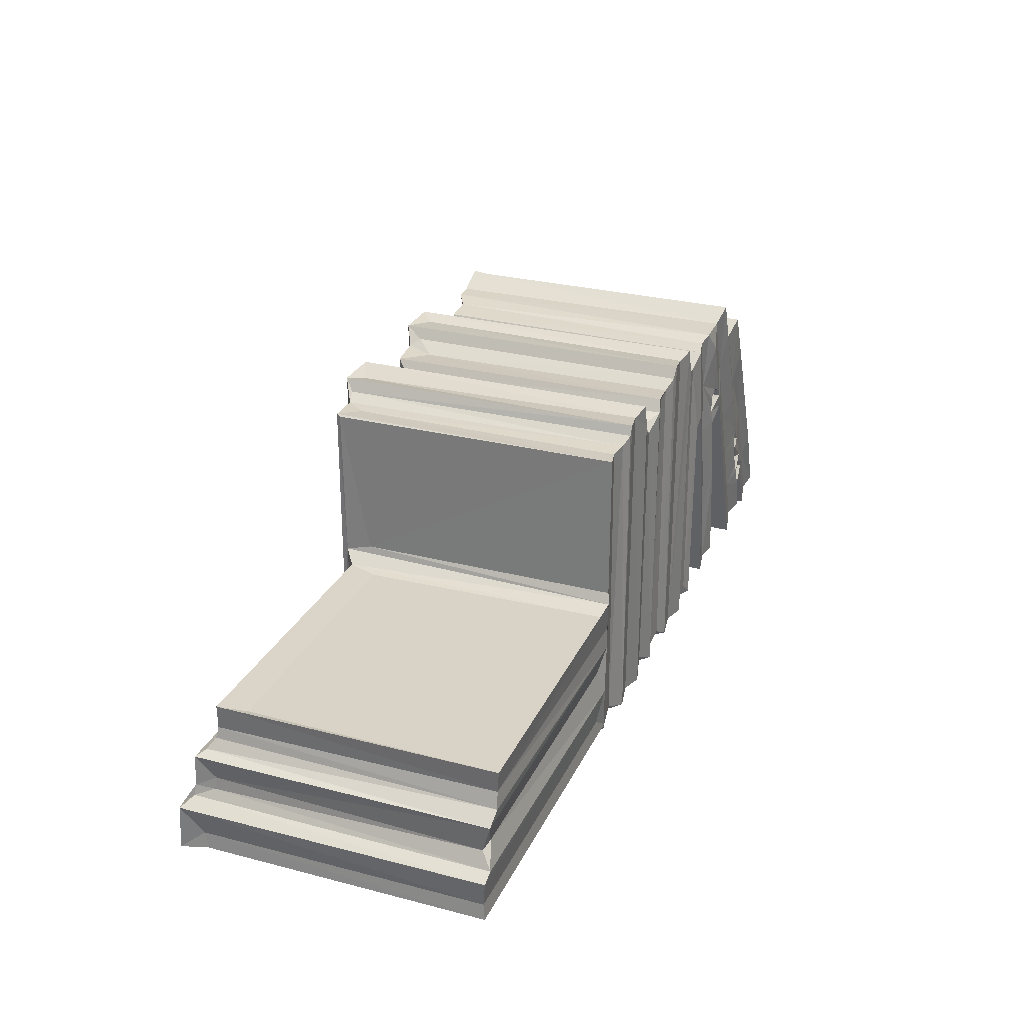
<metadata>
{"format":"obj","ext":"obj","renderer":"f3d","projection":"perspective","resolution":1024,"background":"white","views":[{"elev":27.9,"azim":111.4,"up":"+Z"}]}
</metadata>
<code>
v -0.2899 -0.1274 -0.1515
v -0.3088 -0.1305 -0.139
v -0.2902 0.1731 -0.1509
v -0.2 -0.1614 -0.1522
v -0.2014 -0.1323 -0.151
v -0.2015 0.1766 -0.151
v -0.332 -0.1294 -0.1319
v -0.3079 -0.1297 -0.0771
v -0.2563 -0.1298 -0.07647
v -0.2632 -0.1278 -0.0967
v -0.2639 -0.0898 -0.09481
v -0.2498 -0.09879 0.04406
v -0.2792 -0.1296 -0.01566
v -0.2638 0.1747 -0.09467
v -0.2963 0.1755 -0.05567
v -0.2495 -0.1618 -0.1338
v -0.2269 -0.1433 -0.1374
v -0.2353 -0.1593 -0.09371
v -0.2408 -0.142 -0.1104
v -0.238 -0.13 -0.05356
v -0.2069 -0.1621 -0.0164
v -0.2325 -0.1429 -0.08749
v -0.2243 -0.1595 -0.06274
v -0.2346 -0.1361 -0.06387
v -0.2457 -0.1157 -0.05674
v -0.2266 -0.1303 -0.07085
v -0.2235 -0.1355 -0.06313
v -0.1682 -0.162 -0.06466
v -0.2307 -0.1304 -0.04364
v -0.2283 -0.1332 -0.05506
v -0.2257 -0.1306 -0.02206
v -0.2316 -0.1101 -0.02661
v -0.2277 -0.1148 -0.03413
v -0.2565 -0.1294 0.03296
v -0.2179 -0.1086 -0.02132
v -0.2157 -0.1455 -0.03657
v -0.2079 -0.1397 -0.005793
v -0.2204 -0.1255 -0.0351
v -0.2065 -0.1301 0.04307
v -0.1973 -0.14 0.02465
v -0.1879 -0.1621 0.03683
v -0.2116 -0.1029 -0.0305
v -0.2077 -0.1093 -0.00203
v -0.2135 -0.1022 -0.0006308
v -0.2491 0.1766 -0.1339
v -0.2564 0.1758 -0.07859
v -0.2261 0.1713 -0.1374
v -0.2234 0.1765 -0.06308
v -0.2304 0.1732 -0.05349
v -0.2191 0.1732 -0.02086
v -0.2529 0.1753 0.03729
v -0.2248 0.175 -0.03616
v -0.2115 0.1766 -0.03049
v -0.2063 0.1772 1.235e-05
v -0.083 -0.1479 -0.1517
v -0.08495 -0.134 -0.152
v -0.02454 -0.1273 -0.1515
v -0.01445 -0.13 -0.1488
v 0.01311 -0.1308 -0.1496
v -0.08524 0.1725 -0.1515
v -0.02404 0.1741 -0.1509
v -0.1327 -0.1475 -0.1432
v -0.1273 -0.1477 -0.1036
v -0.1057 -0.1249 -0.1442
v -0.1107 -0.1479 -0.008949
v -0.05897 -0.1479 -0.0142
v -0.09752 -0.1193 0.05532
v -0.1469 -0.1617 -0.006479
v -0.1233 -0.1619 0.05912
v -0.1217 -0.1254 0.0681
v -0.1551 0.177 -0.02347
v -0.1324 0.1721 -0.143
v -0.1117 0.1745 -0.02499
v -0.06781 -0.1165 -0.05465
v -0.02442 -0.1229 0.07993
v -0.02207 -0.1296 0.07478
v -0.06616 0.1743 -0.04516
v -0.04389 0.1741 0.08117
v 0.02398 -0.137 -0.1524
v 0.03217 -0.1619 -0.1515
v 0.02923 -0.1495 -0.151
v 0.05394 -0.1465 -0.1468
v 0.08064 -0.1621 -0.1522
v 0.02432 0.1767 -0.152
v 0.08273 0.1754 -0.1522
v 0.05678 0.1718 -0.147
v 0.09671 -0.1522 -0.1522
v 0.1126 -0.1481 -0.1504
v 0.1084 -0.1254 -0.1473
v 0.144 -0.138 -0.1524
v 0.1373 -0.148 -0.1509
v 0.1567 -0.1299 -0.1511
v 0.168 -0.1163 -0.1477
v 0.1028 0.1596 -0.148
v 0.1429 0.1755 -0.1521
v 0.1231 0.1693 -0.1479
v 0.1679 0.1627 -0.1475
v 0.01785 -0.1324 0.1678
v -0.005631 -0.1295 0.1648
v 0.02459 -0.1377 0.1632
v 0.0293 -0.1562 0.1832
v 0.02945 -0.1469 0.1714
v 0.03147 -0.1621 0.204
v 0.003555 0.1633 -0.1476
v 0.08027 -0.1617 0.2043
v 0.1575 -0.1298 0.1658
v 0.1127 -0.1481 0.184
v 0.1362 -0.1481 0.1854
v -0.224 -0.1296 0.1032
v -0.1874 -0.1302 0.08593
v -0.1891 -0.1397 0.05128
v -0.1747 -0.1394 0.08322
v -0.1637 -0.1304 0.1428
v -0.1969 -0.1281 0.1579
v -0.1745 -0.1027 0.1432
v -0.223 0.1751 0.1016
v -0.1639 -0.162 0.1027
v -0.1134 -0.162 0.09331
v -0.1657 -0.1381 0.1132
v -0.1096 -0.1485 0.06708
v -0.09861 -0.1483 0.05866
v -0.1046 -0.1524 0.0841
v -0.09207 -0.1486 0.09024
v -0.1034 -0.1529 0.09976
v -0.09661 -0.1515 0.0989
v -0.1123 -0.1195 0.09393
v -0.115 -0.1164 0.08587
v -0.09438 -0.1168 0.07325
v -0.1027 -0.1201 0.07472
v -0.156 -0.1377 0.144
v -0.1452 -0.162 0.1535
v -0.1291 -0.1615 0.2015
v -0.1275 -0.1401 0.2004
v -0.08046 -0.1611 0.1865
v -0.1014 -0.1619 0.1869
v -0.1207 0.1766 0.07047
v -0.09746 0.1746 0.05557
v -0.09519 0.1731 0.07173
v -0.1153 0.1774 0.08586
v -0.09952 0.175 0.1009
v -0.155 0.1733 0.1446
v -0.1441 0.1769 0.1551
v -0.1032 0.1716 0.1866
v -0.04362 -0.1479 0.07217
v -0.09118 -0.1148 0.091
v -0.04382 -0.1134 0.08142
v -0.03087 -0.1343 0.0806
v -0.03291 -0.1202 0.08976
v -0.02454 -0.1345 0.1403
v -0.07257 -0.1493 0.1474
v -0.02665 -0.148 0.181
v -0.05763 -0.1487 0.1835
v -0.02002 -0.1372 0.166
v -0.02127 -0.1186 0.1728
v -0.09118 0.1737 0.09116
v -0.02402 0.175 0.08096
v -0.03642 0.1757 0.08871
v -0.04861 0.1686 0.181
v -0.007764 0.1704 0.1644
v 0.009923 -0.103 0.1653
v 0.04924 -0.1467 0.1996
v 0.01082 0.1717 0.1653
v 0.02271 0.1767 0.1714
v 0.02932 0.1753 0.1834
v 0.095 -0.1528 0.1857
v 0.1448 -0.1368 0.1722
v 0.08758 -0.1433 0.1925
v 0.1045 -0.1232 0.1815
v 0.1785 -0.1298 0.1664
v 0.08834 0.1744 0.1914
v 0.1021 0.1695 0.182
v 0.1613 0.1638 0.1648
v 0.08021 0.1753 0.2042
v -0.3317 0.1735 -0.1319
v -0.31 0.1697 -0.1377
v -0.2814 0.1702 -0.07358
v -0.2473 0.1704 0.008847
v -0.2461 0.1754 -0.05621
v -0.228 0.1774 -0.07271
v -0.2368 0.1776 -0.09591
v -0.2407 0.1741 -0.1105
v -0.2528 0.1737 -0.07231
v -0.2328 0.1727 -0.08654
v -0.2324 0.1747 -0.02635
v -0.2139 0.1751 -0.0009443
v -0.2078 0.1771 -0.003502
v -0.2041 0.1716 -0.08342
v -0.205 0.1705 0.07063
v -0.1835 0.1716 -0.02566
v -0.1861 0.1777 0.05296
v -0.1608 0.1717 0.03514
v -0.1087 0.1683 -0.1433
v -0.09605 0.1679 -0.07312
v -0.0879 0.1685 -0.01956
v -0.07335 0.1684 0.05381
v -0.01109 0.1711 -0.1369
v 0.09888 0.1702 -0.1421
v 0.008816 0.1713 -0.138
v 0.03091 0.176 0.2035
v 0.1704 0.1707 -0.1376
v 0.1194 0.1693 0.1772
v 0.1661 0.1707 0.1563
v 0.135 0.1729 0.1853
v 0.1437 0.1756 0.1729
v -0.1969 0.1747 0.1574
v -0.1747 0.1696 0.1431
v -0.112 0.1765 0.09448
v -0.1276 0.1761 0.2001
v -0.1294 0.1716 0.1195
v -0.08463 0.1773 0.1621
v -0.02994 0.1728 0.08842
v -0.06694 0.1721 0.1857
v -0.02701 0.1741 0.1788
v -0.06562 0.1683 0.1176
v 0.05317 0.1716 0.1994
v 0.1836 -0.1315 -0.1516
v 0.1948 -0.1452 -0.1526
v 0.1987 -0.162 -0.1511
v 0.227 -0.1481 -0.1466
v 0.2464 -0.1621 -0.1514
v 0.255 -0.1449 -0.1522
v 0.1945 0.1764 -0.1527
v 0.2257 0.1717 -0.1466
v 0.2715 -0.1489 -0.1506
v 0.3024 -0.1518 -0.1515
v 0.2817 -0.1252 -0.1467
v 0.318 -0.1639 -0.1508
v 0.3221 -0.1373 -0.1493
v 0.1884 -0.1357 0.1707
v 0.1953 -0.1465 0.1665
v 0.1992 -0.1618 0.2043
v 0.2677 -0.1496 0.1843
v 0.2941 -0.1491 -0.109
v 0.3137 -0.1487 -0.07887
v 0.3161 -0.1642 -0.1036
v 0.3057 -0.148 -0.04553
v 0.3139 -0.1371 -0.03708
v 0.3242 -0.1313 -0.02717
v 0.3075 -0.1407 0.01888
v 0.3225 -0.1285 0.008242
v 0.3322 -0.1303 0.001932
v 0.3055 -0.1126 0.02615
v 0.3323 -0.09756 0.006655
v 0.2832 0.159 -0.1468
v 0.3115 0.176 0.01503
v 0.3263 0.1738 0.006677
v 0.6675 -0.1637 -0.1507
v 0.6606 -0.1392 -0.1493
v 0.653 -0.164 -0.1026
v 0.6507 -0.1493 -0.08016
v 0.6294 -0.1303 -0.01866
v 0.6324 -0.1325 -0.03012
v 0.6261 -0.09665 0.006643
v 0.6603 0.1692 -0.1493
v 0.6505 -0.148 -0.04546
v 0.6403 -0.1396 -0.04043
v 0.6316 -0.1292 0.007783
v 0.6658 -0.1321 -0.1446
v 0.6311 0.1748 0.006596
v 0.6476 -0.1295 -0.08233
v 0.6462 -0.1273 -0.06891
v 0.668 -0.1607 -0.1005
v 0.6642 -0.1358 -0.1275
v 0.6536 -0.1506 -0.09176
v 0.6659 0.1735 -0.1446
v 0.6675 0.1745 -0.1003
v 0.6496 0.173 -0.04633
v 0.6341 0.1744 -0.03431
v 0.2483 -0.1619 0.2043
v 0.1985 -0.1243 0.1861
v 0.2316 -0.1477 0.1996
v 0.2554 -0.1524 0.1918
v 0.1947 0.1765 0.178
v 0.1989 0.1752 0.1914
v 0.2492 0.1766 0.2031
v 0.3037 -0.148 0.1857
v 0.3058 -0.1433 0.1841
v 0.2825 -0.1283 0.1835
v 0.3055 0.1736 0.185
v 0.2001 0.1762 0.2044
v 0.2521 0.1767 -0.1518
v 0.3056 0.1728 -0.1513
v 0.2777 0.1686 -0.1411
v 0.3072 0.1735 -0.145
v 0.1845 0.1738 0.1677
v 0.2227 0.1718 0.2001
v 0.254 0.1766 0.1931
v 0.3217 0.1692 -0.1493
v 0.3087 0.1744 -0.04175
v 0.3315 0.1718 -0.1274
v 0.3139 0.175 -0.09627
v 0.3243 0.1688 -0.06822
v 0.2841 0.1686 0.1834
v 0.3055 0.1737 0.0259
v 0.3047 0.1731 -0.01955
v 0.6544 0.1751 -0.09364
v 0.6642 0.1718 -0.1275
v 0.637 0.1684 -0.07012
v 0.6286 0.1724 -0.0175
v 0.646 0.1637 -0.07734
v 0.2646 0.1717 0.185
v -0.2434 -0.1291 -0.09324
v -0.2491 -0.1334 -0.0957
v -0.2539 -0.117 -0.09584
v -0.2441 -0.1279 -0.07243
v -0.2438 -0.09063 -0.09306
v -0.2526 -0.0823 -0.09676
v -0.2347 -0.09062 -0.07038
v -0.2441 -0.089 -0.07334
v -0.2438 -0.06333 -0.09307
v -0.2542 -0.05237 -0.09539
v -0.2438 -0.03591 -0.09307
v -0.2542 -0.02491 -0.0955
v -0.2347 -0.05237 -0.07039
v -0.2445 -0.06333 -0.07305
v -0.2446 -0.0361 -0.07298
v -0.2438 -0.008471 -0.09307
v -0.2542 0.002515 -0.0955
v -0.2438 0.01896 -0.09307
v -0.2347 -0.01398 -0.07039
v -0.2446 -0.002984 -0.07304
v -0.2347 0.01894 -0.07038
v -0.1116 -0.1104 0.06953
v -0.1028 -0.09074 0.07256
v -0.112 -0.08526 0.06934
v -0.1028 -0.05783 0.07256
v -0.112 -0.05783 0.06934
v -0.1028 -0.01943 0.07256
v -0.112 -0.0304 0.06934
v -0.112 -0.008455 0.06934
v -0.1023 0.01546 0.07232
v -0.112 0.01897 0.06934
v -0.2542 0.02446 -0.0955
v -0.2438 0.04639 -0.09307
v -0.2542 0.0464 -0.0955
v -0.2446 0.03542 -0.07304
v -0.2347 0.04637 -0.07038
v -0.2438 0.07382 -0.09307
v -0.2542 0.07383 -0.0955
v -0.2438 0.1012 -0.09307
v -0.2542 0.1013 -0.0955
v -0.2347 0.0738 -0.07038
v -0.2446 0.07382 -0.07304
v -0.2347 0.1012 -0.07038
v -0.2446 0.1012 -0.07304
v -0.2438 0.1287 -0.09307
v -0.2542 0.1287 -0.0955
v -0.2347 0.1287 -0.07038
v -0.2446 0.1287 -0.07304
v -0.2434 0.1624 -0.09293
v -0.2543 0.1612 -0.0957
v -0.2343 0.1622 -0.07024
v -0.2454 0.1527 -0.07265
v -0.1036 0.04703 0.07307
v -0.112 0.0464 0.06934
v -0.1023 0.07659 0.07233
v -0.112 0.0738 0.06934
v -0.1028 0.1013 0.07257
v -0.112 0.1013 0.06934
v -0.1028 0.1287 0.07256
v -0.112 0.1287 0.06934
v -0.1028 0.1563 0.07256
v -0.112 0.1564 0.06934
f 7 2 8
f 2 1 10
f 2 10 9
f 8 2 9
f 7 8 12
f 8 13 12
f 2 3 1
f 1 3 11
f 16 18 19
f 303 9 10
f 302 9 303
f 9 20 8
f 18 16 21
f 18 21 23
f 18 24 22
f 18 23 24
f 303 18 302
f 303 19 18
f 303 304 19
f 305 20 9
f 305 22 24
f 26 24 27
f 24 23 27
f 1 11 10
f 304 303 10
f 302 306 9
f 304 10 11
f 307 304 11
f 306 302 18
f 304 307 19
f 25 26 308
f 305 309 22
f 309 305 9
f 16 5 4
f 16 17 5
f 16 4 28
f 16 28 21
f 8 29 13
f 8 20 29
f 25 20 24
f 29 20 30
f 29 32 31
f 29 33 32
f 29 31 13
f 13 34 12
f 23 21 36
f 21 37 36
f 23 30 27
f 23 29 30
f 23 36 29
f 29 38 33
f 29 36 38
f 31 32 38
f 36 31 38
f 36 37 31
f 31 37 40
f 31 40 39
f 21 41 40
f 21 40 37
f 32 35 38
f 38 35 42
f 306 310 9
f 311 307 11
f 310 312 9
f 313 311 11
f 310 306 18
f 307 311 19
f 308 314 25
f 315 309 9
f 314 308 26
f 309 315 22
f 312 310 18
f 311 313 19
f 316 315 9
f 315 316 22
f 16 19 45
f 312 317 9
f 318 313 11
f 317 319 46
f 317 46 9
f 317 312 18
f 314 320 25
f 321 316 9
f 320 314 26
f 316 321 22
f 313 318 19
f 319 317 18
f 320 322 25
f 322 320 26
f 17 47 5
f 26 27 48
f 20 49 30
f 32 50 35
f 27 30 49
f 33 38 52
f 38 42 52
f 52 42 53
f 42 35 53
f 27 49 48
f 44 54 43
f 28 4 5
f 62 55 63
f 55 62 56
f 62 64 56
f 63 55 65
f 65 55 66
f 62 63 67
f 21 28 68
f 21 68 41
f 68 28 5
f 68 69 41
f 63 65 67
f 64 60 56
f 62 72 64
f 62 67 73
f 55 56 74
f 57 75 61
f 55 74 66
f 57 76 75
f 57 58 76
f 56 77 74
f 80 81 82
f 80 82 83
f 79 84 81
f 83 82 85
f 85 82 86
f 87 83 89
f 88 87 90
f 88 90 91
f 87 89 90
f 90 93 92
f 83 94 89
f 90 97 93
f 95 97 90
f 58 59 99
f 59 98 99
f 59 79 98
f 98 79 100
f 81 100 79
f 80 101 81
f 101 102 81
f 81 102 100
f 80 83 103
f 58 104 59
f 83 87 105
f 90 92 106
f 87 88 107
f 88 91 107
f 91 90 108
f 89 96 90
f 13 31 39
f 13 39 34
f 12 34 109
f 34 39 110
f 41 111 40
f 39 40 111
f 39 111 110
f 111 112 110
f 34 110 109
f 109 110 113
f 109 113 114
f 109 114 12
f 12 114 116
f 41 112 111
f 41 69 118
f 41 117 112
f 117 119 112
f 110 119 113
f 110 112 119
f 41 118 117
f 69 120 118
f 68 5 70
f 69 68 70
f 69 70 120
f 121 122 120
f 65 121 67
f 323 121 120
f 67 121 323
f 118 120 122
f 122 121 123
f 118 124 125
f 122 126 118
f 323 120 70
f 122 127 126
f 122 129 127
f 118 126 124
f 324 129 128
f 323 325 67
f 129 324 127
f 325 323 70
f 113 119 130
f 117 130 119
f 117 131 130
f 131 132 133
f 113 115 114
f 117 118 131
f 131 135 132
f 118 135 131
f 118 134 135
f 132 135 133
f 70 5 136
f 326 324 128
f 325 327 67
f 326 128 138
f 327 137 67
f 328 326 138
f 327 329 137
f 324 326 127
f 327 325 70
f 326 328 139
f 326 139 127
f 329 327 70
f 127 139 126
f 329 330 137
f 331 328 138
f 330 332 137
f 329 70 136
f 330 329 136
f 328 331 139
f 332 330 136
f 126 140 124
f 124 140 125
f 113 130 141
f 130 131 141
f 141 131 142
f 131 133 142
f 135 143 133
f 65 66 144
f 65 144 121
f 122 145 129
f 122 123 145
f 123 125 145
f 121 144 123
f 129 145 128
f 66 74 144
f 144 148 147
f 144 146 148
f 147 149 144
f 76 147 75
f 76 58 99
f 147 76 149
f 76 99 149
f 144 74 146
f 147 148 75
f 125 123 118
f 118 123 150
f 118 150 134
f 123 144 151
f 123 151 150
f 134 150 152
f 150 151 152
f 144 149 151
f 151 149 153
f 149 99 153
f 153 154 151
f 153 99 154
f 128 145 155
f 145 125 155
f 146 157 148
f 75 148 156
f 74 78 146
f 75 156 61
f 135 134 143
f 154 99 159
f 80 103 101
f 100 102 98
f 99 98 160
f 98 102 101
f 83 105 103
f 160 98 162
f 162 98 163
f 98 101 163
f 163 101 164
f 99 160 159
f 105 87 165
f 87 107 165
f 90 106 166
f 107 91 108
f 108 90 166
f 165 167 105
f 167 165 168
f 107 108 165
f 165 108 168
f 167 168 170
f 170 168 171
f 103 105 161
f 167 173 105
f 7 174 2
f 174 7 15
f 2 174 175
f 2 175 3
f 11 3 14
f 174 176 175
f 174 15 176
f 3 175 14
f 175 176 14
f 7 12 15
f 15 12 51
f 177 15 51
f 45 47 16
f 16 47 17
f 333 318 11
f 319 334 46
f 335 333 11
f 318 333 19
f 336 321 9
f 322 178 25
f 321 336 22
f 322 26 179
f 334 319 18
f 333 335 19
f 334 18 180
f 18 22 180
f 322 337 178
f 337 322 179
f 45 19 181
f 334 338 46
f 339 335 11
f 339 11 14
f 338 340 46
f 341 339 14
f 46 182 9
f 338 334 180
f 335 339 19
f 337 342 178
f 343 336 9
f 342 337 179
f 336 343 22
f 339 181 19
f 340 338 180
f 339 341 181
f 180 22 183
f 342 344 178
f 345 343 9
f 345 9 182
f 344 342 179
f 343 345 183
f 343 183 22
f 26 48 179
f 47 6 5
f 25 178 20
f 33 52 32
f 178 49 20
f 52 184 32
f 32 184 50
f 53 35 50
f 44 186 185
f 44 43 186
f 44 185 54
f 43 54 186
f 340 346 46
f 347 341 14
f 346 340 180
f 341 347 181
f 344 348 178
f 349 345 182
f 348 344 179
f 345 349 183
f 45 181 180
f 45 180 187
f 346 350 46
f 351 347 14
f 350 180 46
f 14 46 180
f 14 176 46
f 46 178 182
f 46 176 178
f 350 346 180
f 347 351 181
f 348 352 178
f 353 349 182
f 352 348 179
f 349 353 183
f 351 180 181
f 180 179 187
f 180 183 179
f 183 353 182
f 352 179 178
f 182 178 179
f 45 187 47
f 47 187 6
f 179 48 187
f 176 184 178
f 15 177 176
f 176 177 184
f 178 52 49
f 178 184 52
f 184 177 188
f 48 49 53
f 49 52 53
f 53 50 186
f 48 53 187
f 53 189 187
f 187 189 71
f 53 186 189
f 184 185 50
f 188 185 184
f 50 185 186
f 185 188 190
f 185 190 54
f 186 54 189
f 57 61 58
f 72 62 73
f 72 192 64
f 64 192 60
f 5 6 71
f 6 187 71
f 192 193 60
f 193 192 73
f 72 73 192
f 189 54 191
f 189 191 71
f 67 137 73
f 194 193 73
f 56 60 77
f 61 104 58
f 74 77 78
f 60 193 77
f 61 196 104
f 196 156 159
f 196 61 156
f 194 77 193
f 73 195 194
f 194 195 78
f 194 78 77
f 59 84 79
f 59 104 84
f 83 85 94
f 94 85 197
f 90 96 95
f 81 84 82
f 84 86 82
f 104 196 198
f 104 198 84
f 196 159 198
f 159 162 198
f 198 162 84
f 84 163 86
f 163 199 86
f 86 173 85
f 89 94 96
f 94 197 96
f 197 85 170
f 95 200 97
f 197 170 171
f 197 171 96
f 171 201 96
f 95 202 200
f 201 203 96
f 96 203 95
f 95 204 202
f 116 114 205
f 114 115 205
f 51 12 116
f 177 116 188
f 177 51 116
f 116 205 188
f 188 205 206
f 354 331 138
f 332 355 137
f 331 354 139
f 139 207 126
f 126 207 140
f 355 332 136
f 356 354 138
f 355 357 137
f 358 356 138
f 357 359 137
f 357 355 136
f 354 356 139
f 356 358 139
f 359 357 136
f 115 113 206
f 206 113 141
f 142 133 208
f 54 190 191
f 188 142 190
f 206 142 188
f 190 142 209
f 190 209 191
f 191 209 136
f 360 358 138
f 359 361 137
f 358 360 139
f 361 359 136
f 71 136 5
f 71 191 136
f 362 360 138
f 361 363 137
f 195 73 137
f 363 136 137
f 138 137 136
f 209 139 136
f 360 362 139
f 363 361 136
f 362 138 139
f 136 139 138
f 139 209 207
f 207 210 140
f 205 115 206
f 142 206 141
f 133 143 208
f 207 209 210
f 209 143 210
f 142 208 209
f 209 208 143
f 155 125 140
f 157 211 148
f 156 148 211
f 146 78 157
f 134 152 212
f 152 158 212
f 152 151 158
f 154 213 151
f 138 128 155
f 195 137 214
f 214 137 138
f 214 138 155
f 214 155 140
f 78 195 157
f 195 214 157
f 211 157 156
f 143 134 212
f 140 210 214
f 210 212 214
f 210 143 212
f 214 212 158
f 154 159 213
f 158 151 213
f 214 158 157
f 158 213 157
f 157 159 156
f 157 213 159
f 164 101 199
f 160 162 159
f 161 105 173
f 162 163 84
f 199 215 86
f 86 215 173
f 163 164 199
f 161 173 215
f 168 108 203
f 166 106 204
f 85 173 170
f 203 204 95
f 171 168 203
f 166 203 108
f 204 203 166
f 204 106 172
f 201 171 203
f 204 172 202
f 101 103 199
f 161 215 103
f 215 199 103
f 167 170 173
f 92 93 216
f 218 217 219
f 216 93 217
f 220 218 219
f 220 219 221
f 93 222 217
f 217 222 219
f 221 219 223
f 220 221 224
f 224 221 225
f 225 221 226
f 227 225 228
f 92 216 106
f 106 216 169
f 169 216 229
f 218 230 217
f 217 229 216
f 217 230 229
f 224 225 233
f 224 233 234
f 225 227 233
f 227 235 233
f 235 234 233
f 220 224 232
f 224 234 236
f 224 236 232
f 236 237 239
f 237 238 240
f 237 240 239
f 238 241 240
f 239 245 242
f 239 240 245
f 240 243 246
f 247 227 248
f 227 228 248
f 235 249 234
f 234 249 250
f 238 251 241
f 237 252 238
f 238 252 251
f 248 228 254
f 227 247 235
f 234 255 236
f 236 256 237
f 237 256 252
f 241 257 240
f 240 253 243
f 248 258 247
f 235 247 249
f 234 250 255
f 255 256 236
f 240 257 253
f 251 257 241
f 253 259 243
f 249 247 262
f 247 258 263
f 247 263 262
f 249 262 264
f 249 264 250
f 260 250 264
f 261 250 260
f 250 261 255
f 258 265 263
f 248 265 258
f 264 262 266
f 253 257 259
f 256 268 252
f 252 268 251
f 256 255 267
f 231 230 218
f 220 232 269
f 218 269 231
f 218 220 269
f 231 270 230
f 229 230 270
f 269 232 272
f 229 270 273
f 106 169 172
f 236 276 232
f 236 239 276
f 276 239 277
f 239 242 277
f 232 276 278
f 271 231 269
f 271 269 275
f 270 231 274
f 272 275 269
f 93 97 222
f 222 223 219
f 221 223 281
f 221 281 226
f 225 226 244
f 281 244 226
f 244 281 283
f 225 244 282
f 97 200 222
f 200 273 222
f 200 285 273
f 202 285 200
f 222 286 223
f 223 275 281
f 275 287 281
f 286 275 223
f 225 282 228
f 282 288 228
f 228 288 254
f 283 284 244
f 283 289 284
f 244 284 282
f 282 284 288
f 284 289 291
f 284 291 290
f 292 291 289
f 283 293 289
f 245 294 242
f 245 240 246
f 289 245 295
f 289 294 245
f 266 291 296
f 290 291 266
f 284 290 297
f 290 266 297
f 292 267 298
f 292 289 267
f 289 268 267
f 289 299 268
f 289 295 299
f 295 245 299
f 245 246 259
f 243 259 246
f 288 284 254
f 254 284 265
f 284 297 265
f 291 292 298
f 296 291 298
f 245 259 299
f 260 300 261
f 248 254 265
f 265 297 263
f 263 297 262
f 297 266 262
f 268 299 251
f 256 267 268
f 251 299 257
f 299 259 257
f 261 267 255
f 300 267 261
f 298 300 296
f 266 296 264
f 260 264 296
f 260 296 300
f 298 267 300
f 172 169 285
f 169 229 285
f 272 287 275
f 231 271 286
f 231 286 280
f 222 273 286
f 229 273 285
f 273 270 274
f 202 172 285
f 273 280 286
f 273 274 280
f 286 271 275
f 272 301 287
f 272 232 301
f 232 278 301
f 301 278 293
f 278 276 279
f 278 279 293
f 242 279 277
f 276 277 279
f 283 281 301
f 283 301 293
f 287 301 281
f 242 294 279
f 289 279 294
f 289 293 279
f 274 231 280
f 20 305 24
f 26 25 24
f 14 180 351
f 182 179 183

</code>
